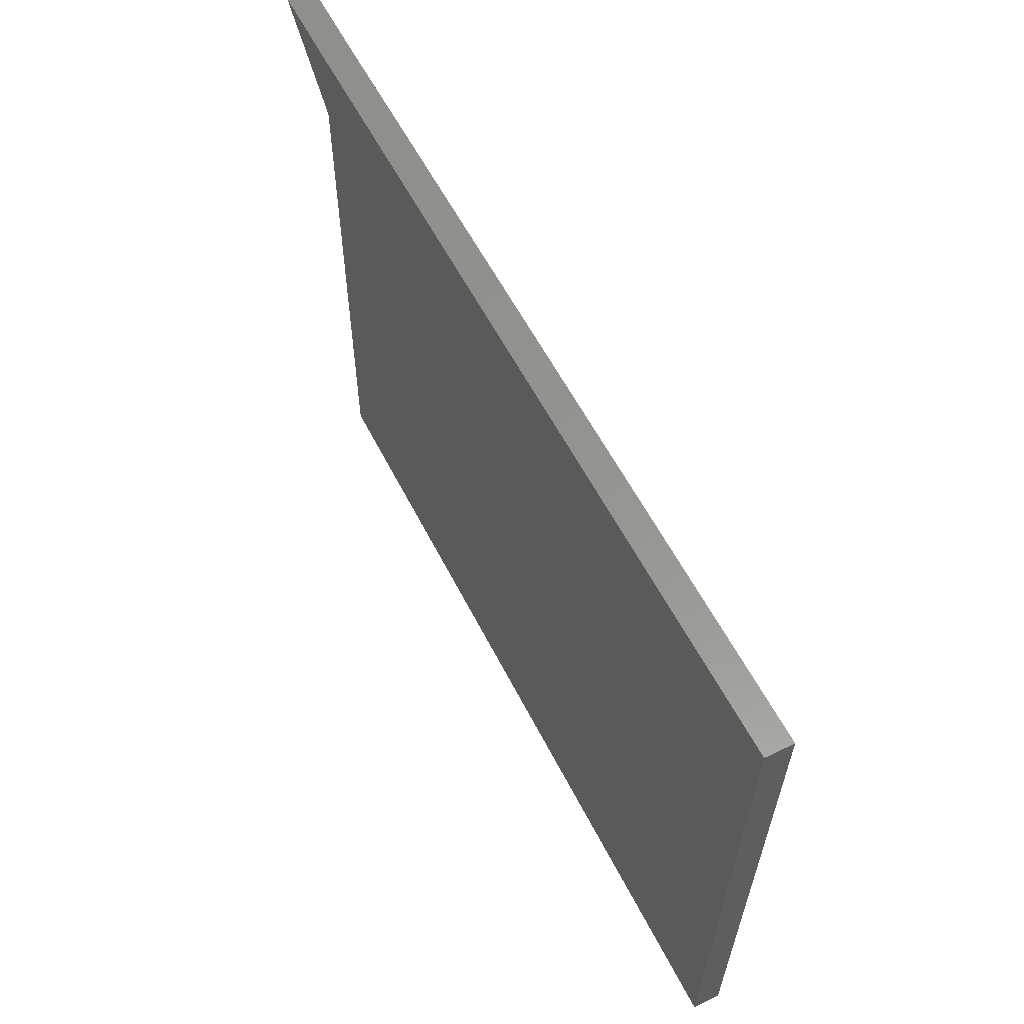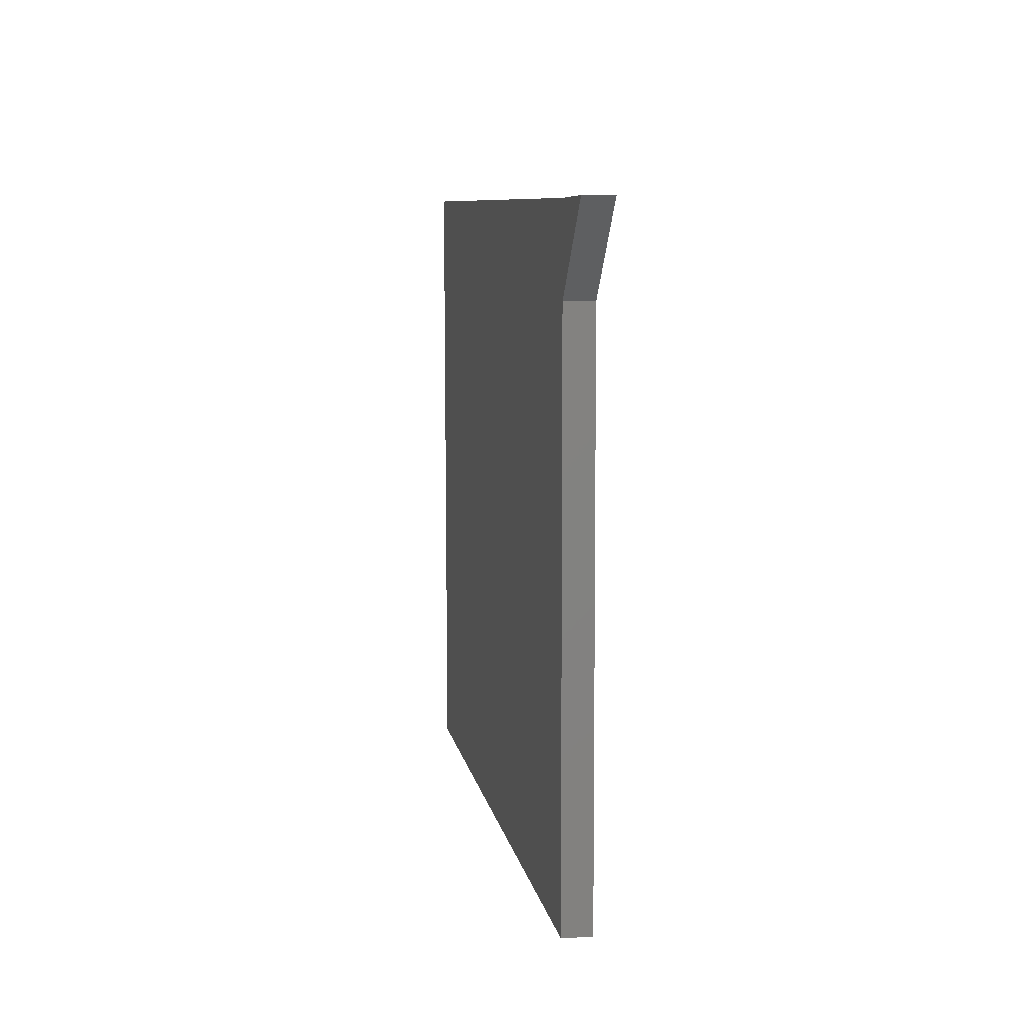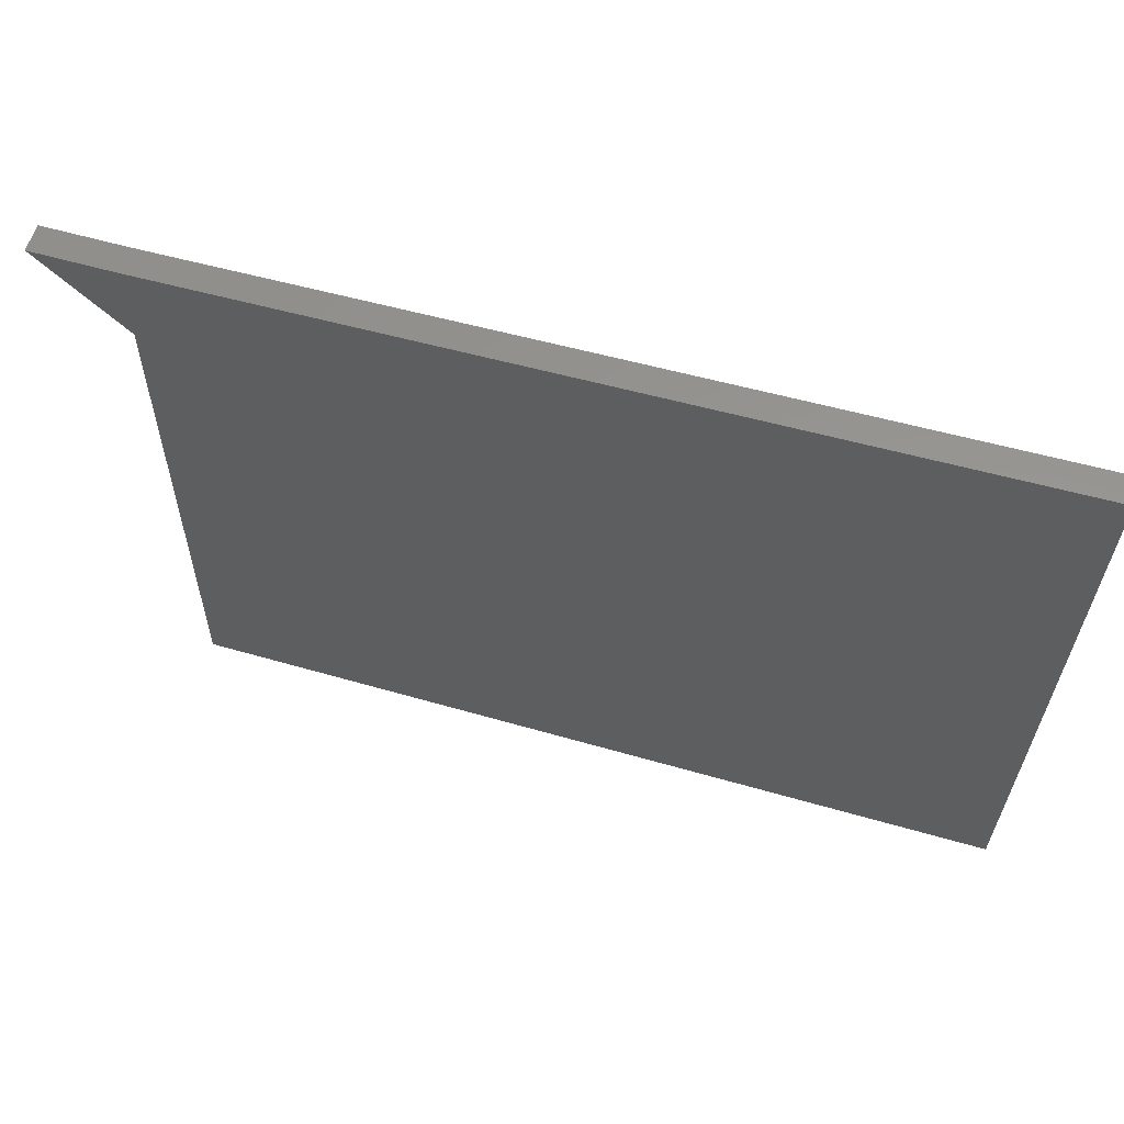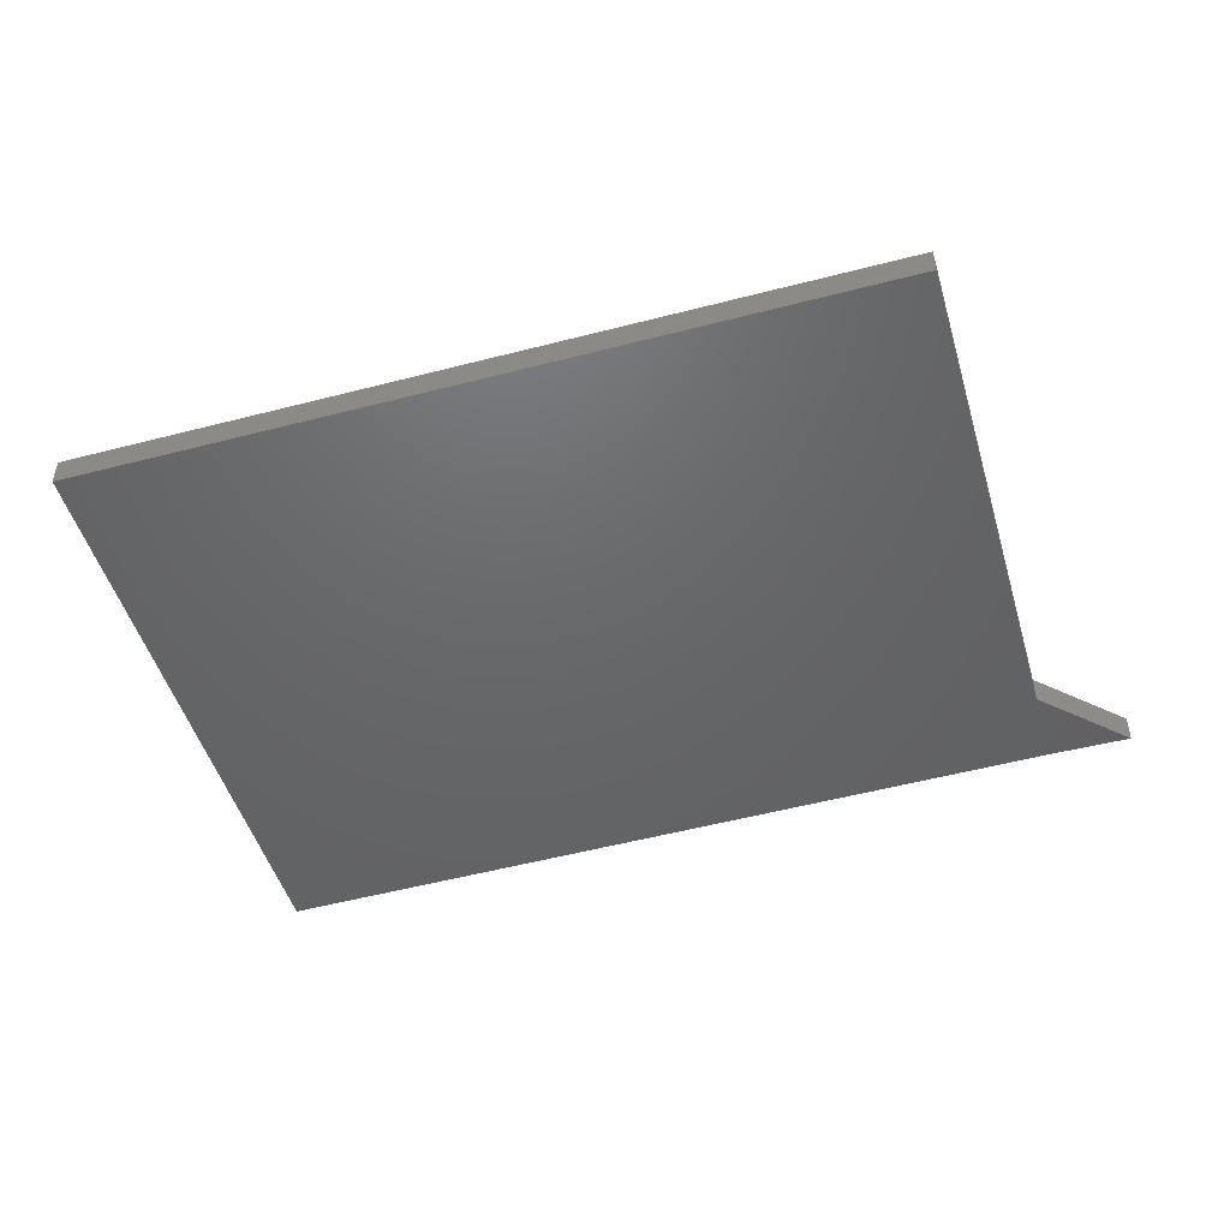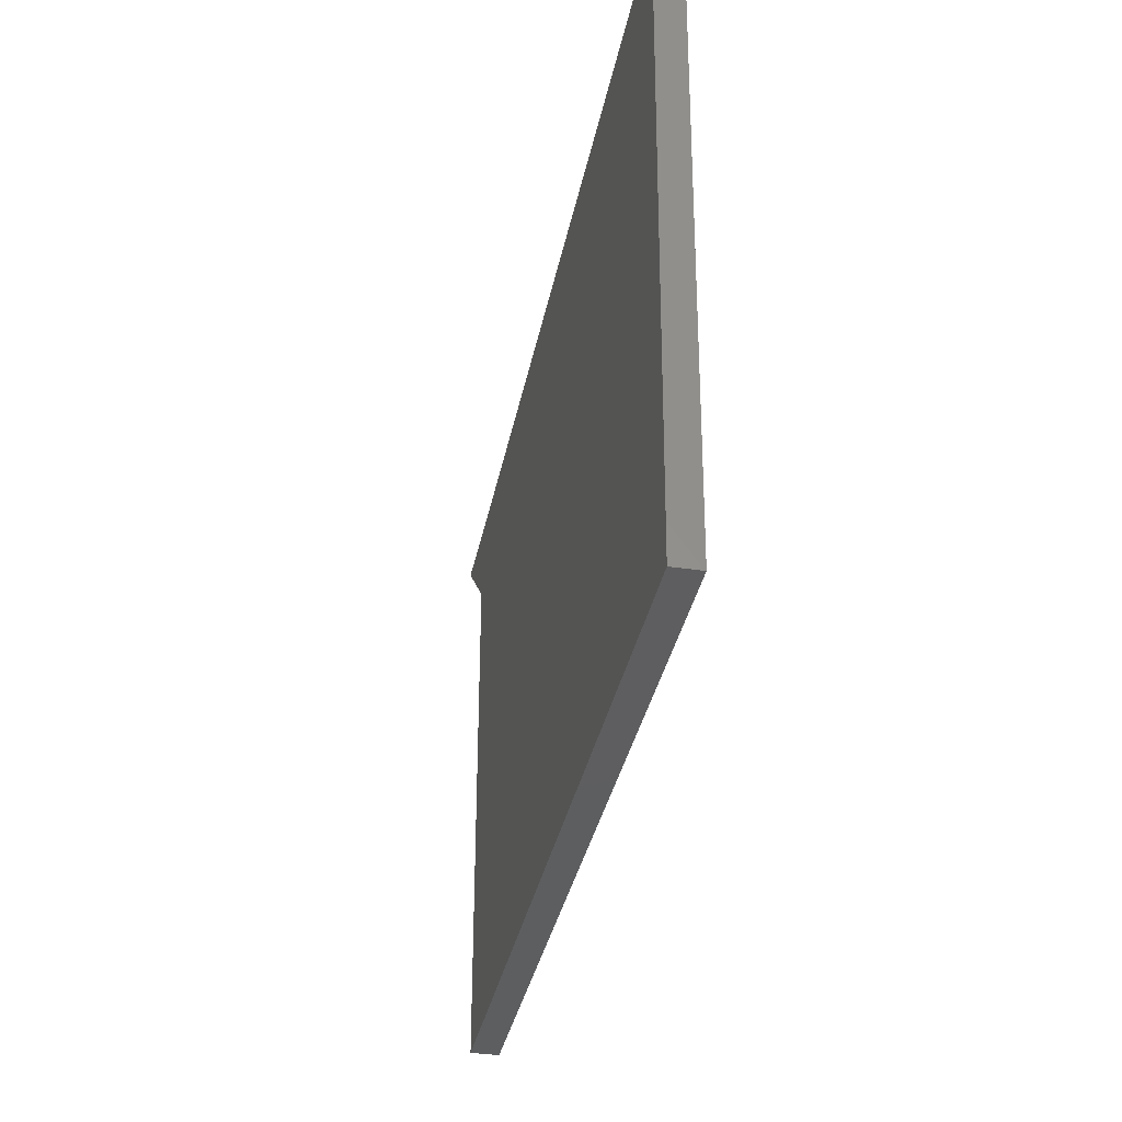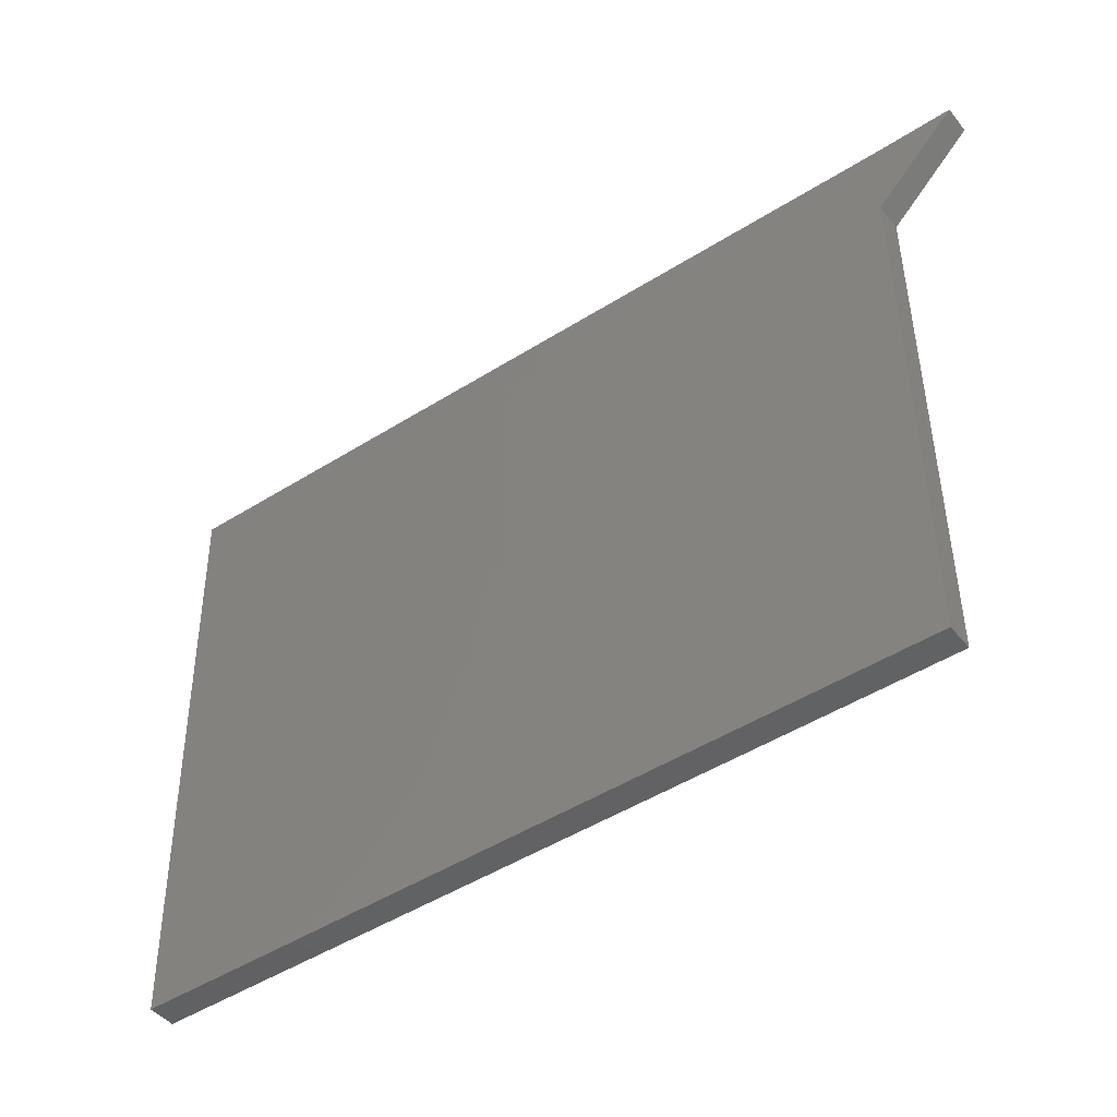
<metadata>
{"format":"stl","ext":"stl","renderer":"f3d","projection":"perspective","resolution":1024,"background":"white","views":[{"elev":58.6,"azim":-116.8,"up":"+Y"},{"elev":6.8,"azim":81.6,"up":"+Y"},{"elev":58.5,"azim":-163.4,"up":"+Y"},{"elev":-47.0,"azim":16.4,"up":"+Z"},{"elev":-35.6,"azim":-101.2,"up":"+Y"},{"elev":-46.0,"azim":36.6,"up":"+Y"}]}
</metadata>
<code>
# stl→obj: 18 verts, 32 faces
v -0.8968 -0.8587 -0.01587
v -0.9159 -0.1349 6e-08
v -0.9159 -0.1349 -0.01587
v -0.8968 -0.8587 6e-08
v 0.03651 -0.154 6e-08
v 0.03651 -0.154 -0.01587
v 0.03651 -0.8587 -0.01587
v 0.03651 -0.8587 6e-08
v -0.9159 -0.1349 -0.03175
v -0.8968 -0.8587 -0.03175
v 0.03651 -0.2492 6e-08
v 0.1317 -0.154 -0.01587
v 0.1317 -0.154 6e-08
v 0.03651 -0.154 -0.03175
v 0.03651 -0.2492 -0.01587
v 0.03651 -0.8587 -0.03175
v 0.03651 -0.2492 -0.03175
v 0.1317 -0.154 -0.03175
f 1 2 3
f 1 4 2
f 3 5 6
f 3 2 5
f 7 4 1
f 7 8 4
f 1 3 9
f 1 9 10
f 11 2 4
f 11 4 8
f 5 2 11
f 12 6 5
f 12 5 13
f 3 6 14
f 3 14 9
f 15 8 7
f 15 11 8
f 7 1 10
f 7 10 16
f 17 10 9
f 17 16 10
f 14 17 9
f 13 5 11
f 15 12 13
f 15 13 11
f 12 14 6
f 12 18 14
f 15 7 16
f 15 16 17
f 18 17 14
f 15 18 12
f 15 17 18

</code>
